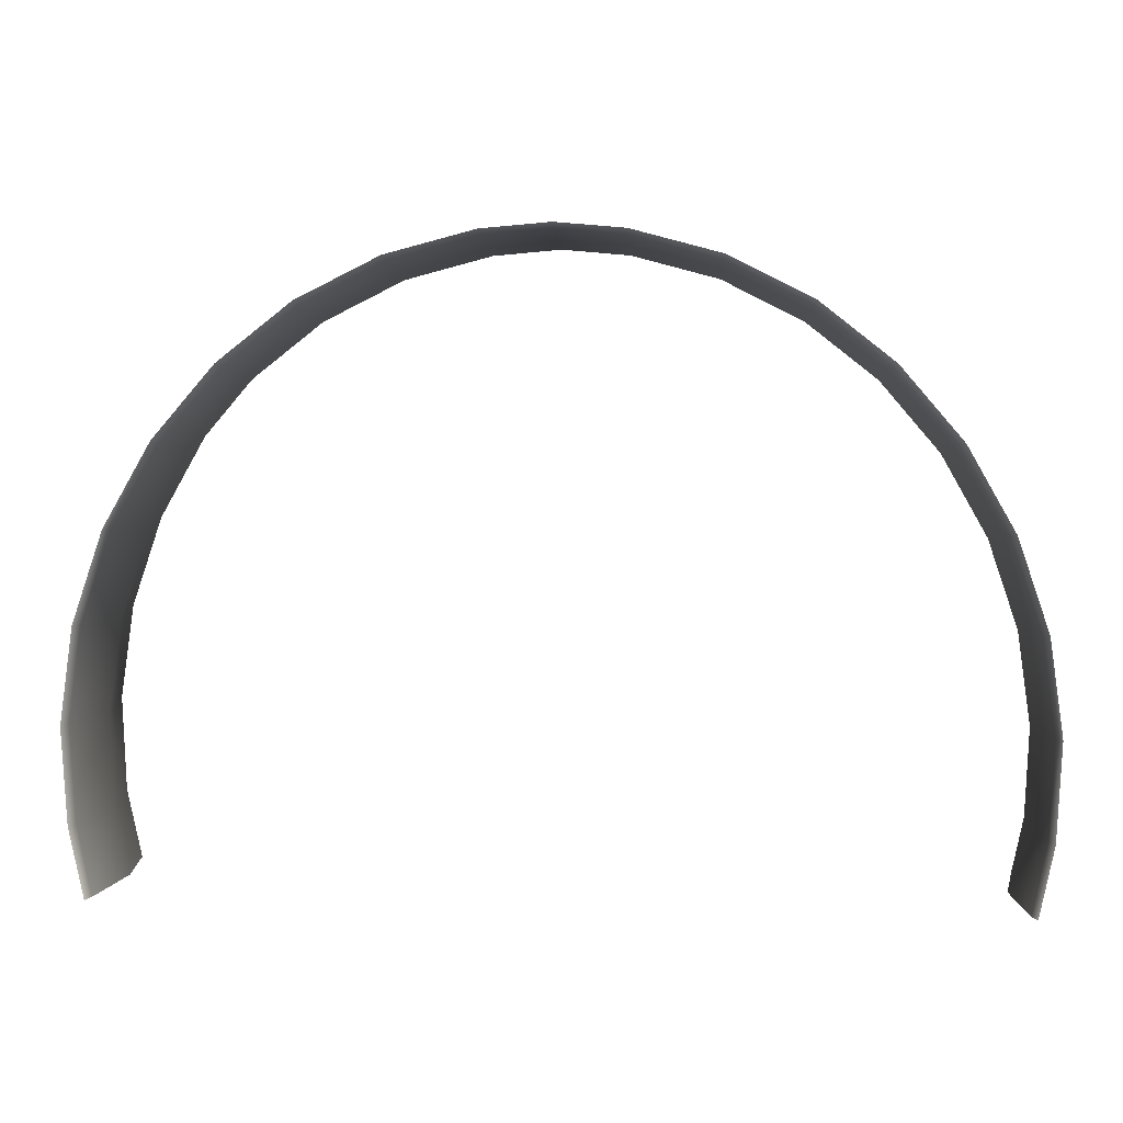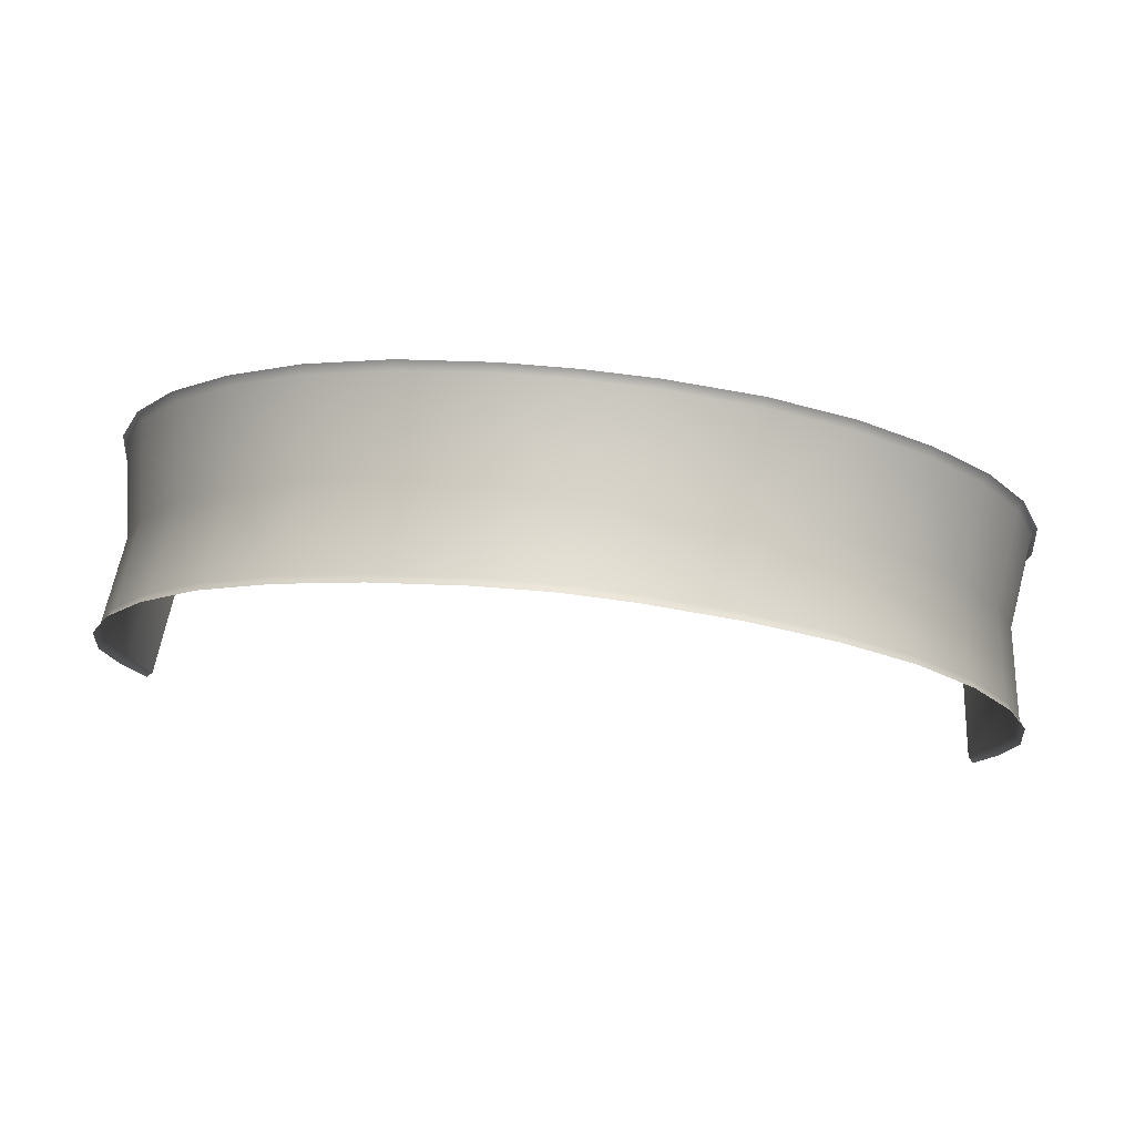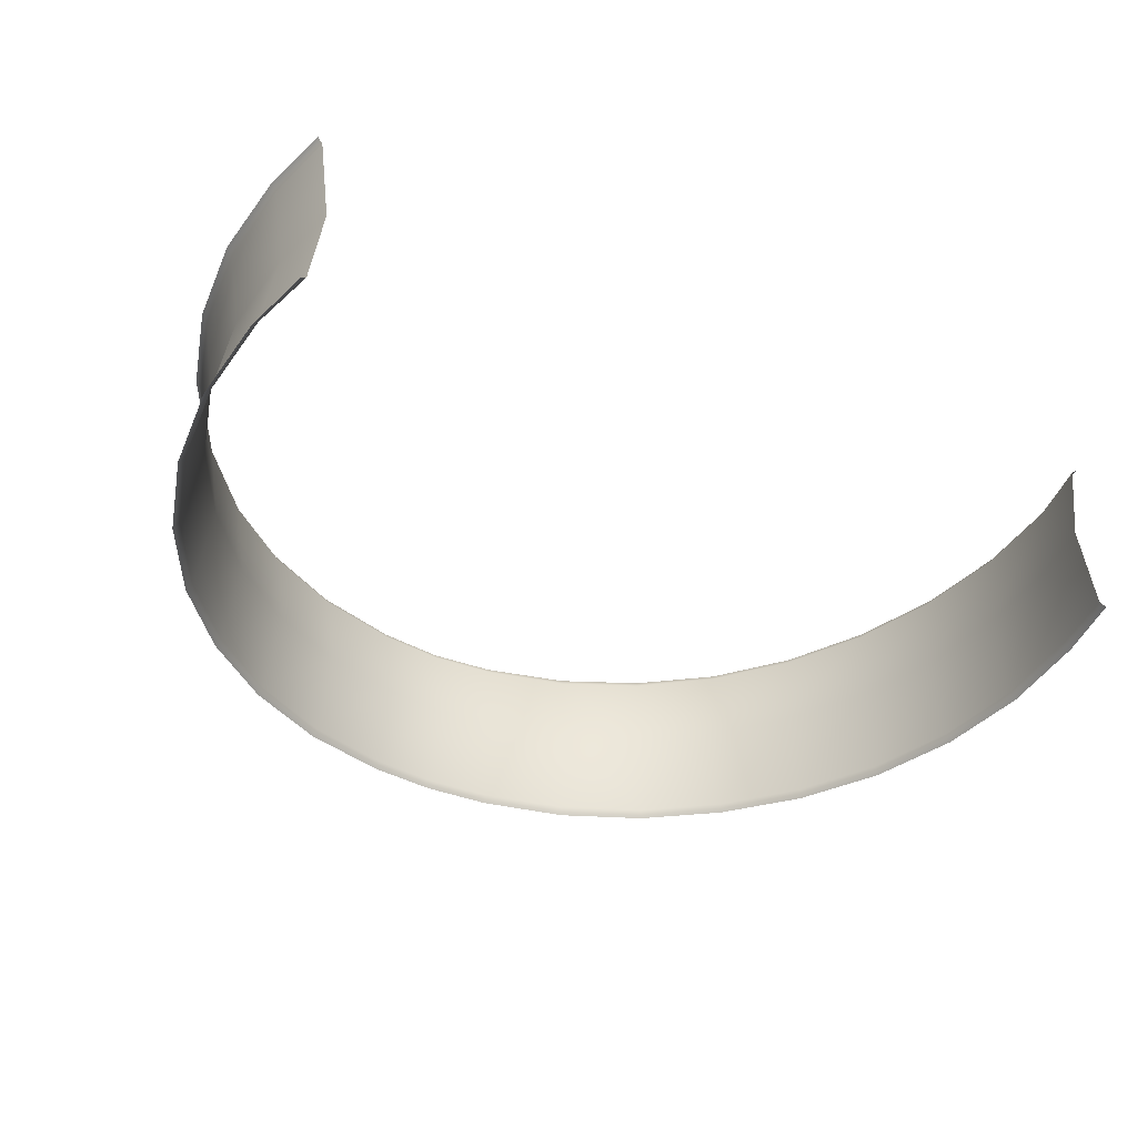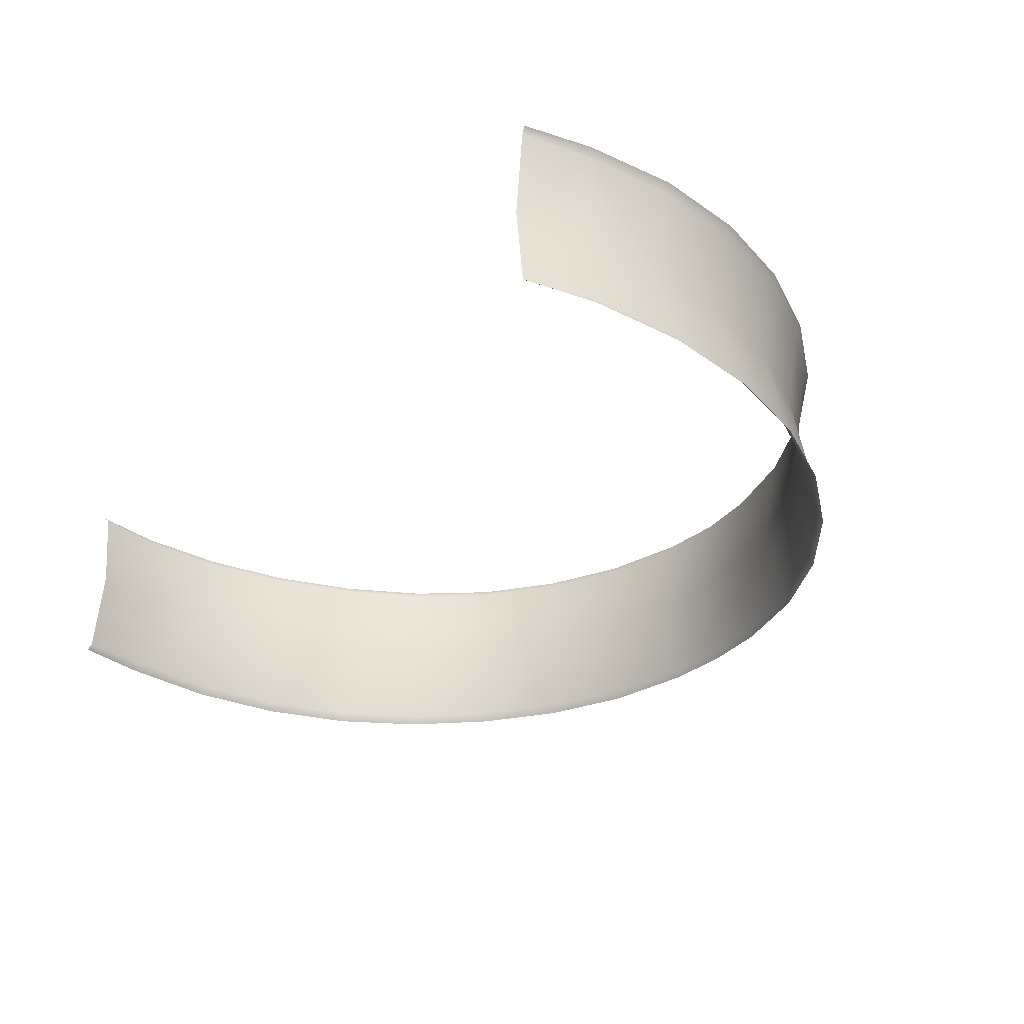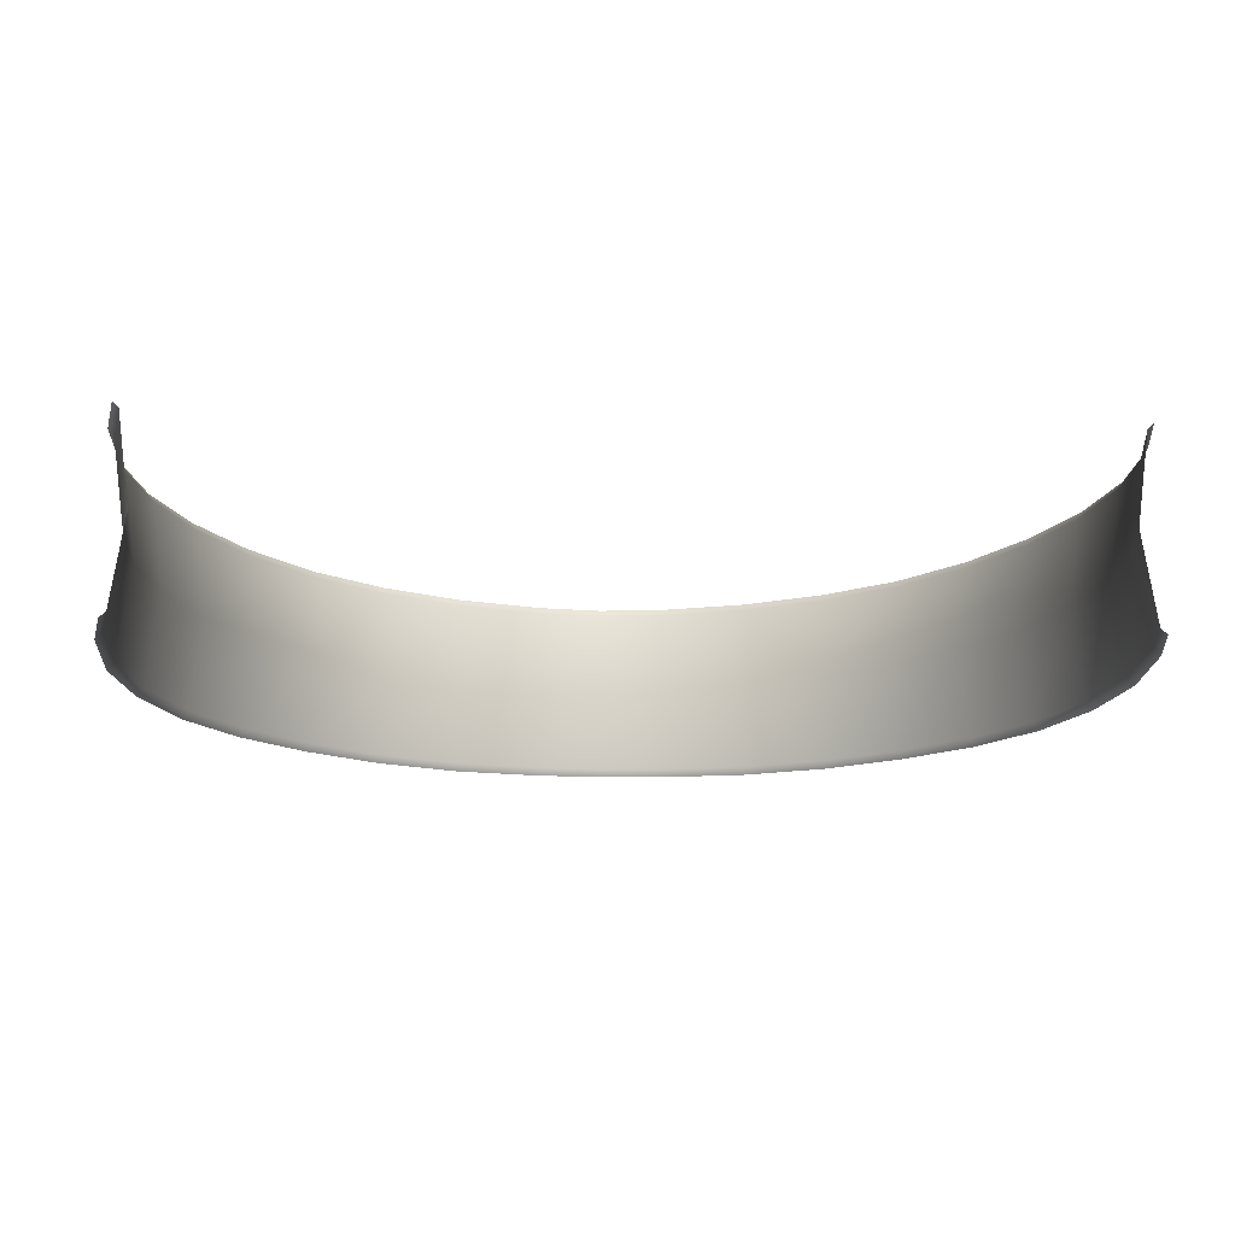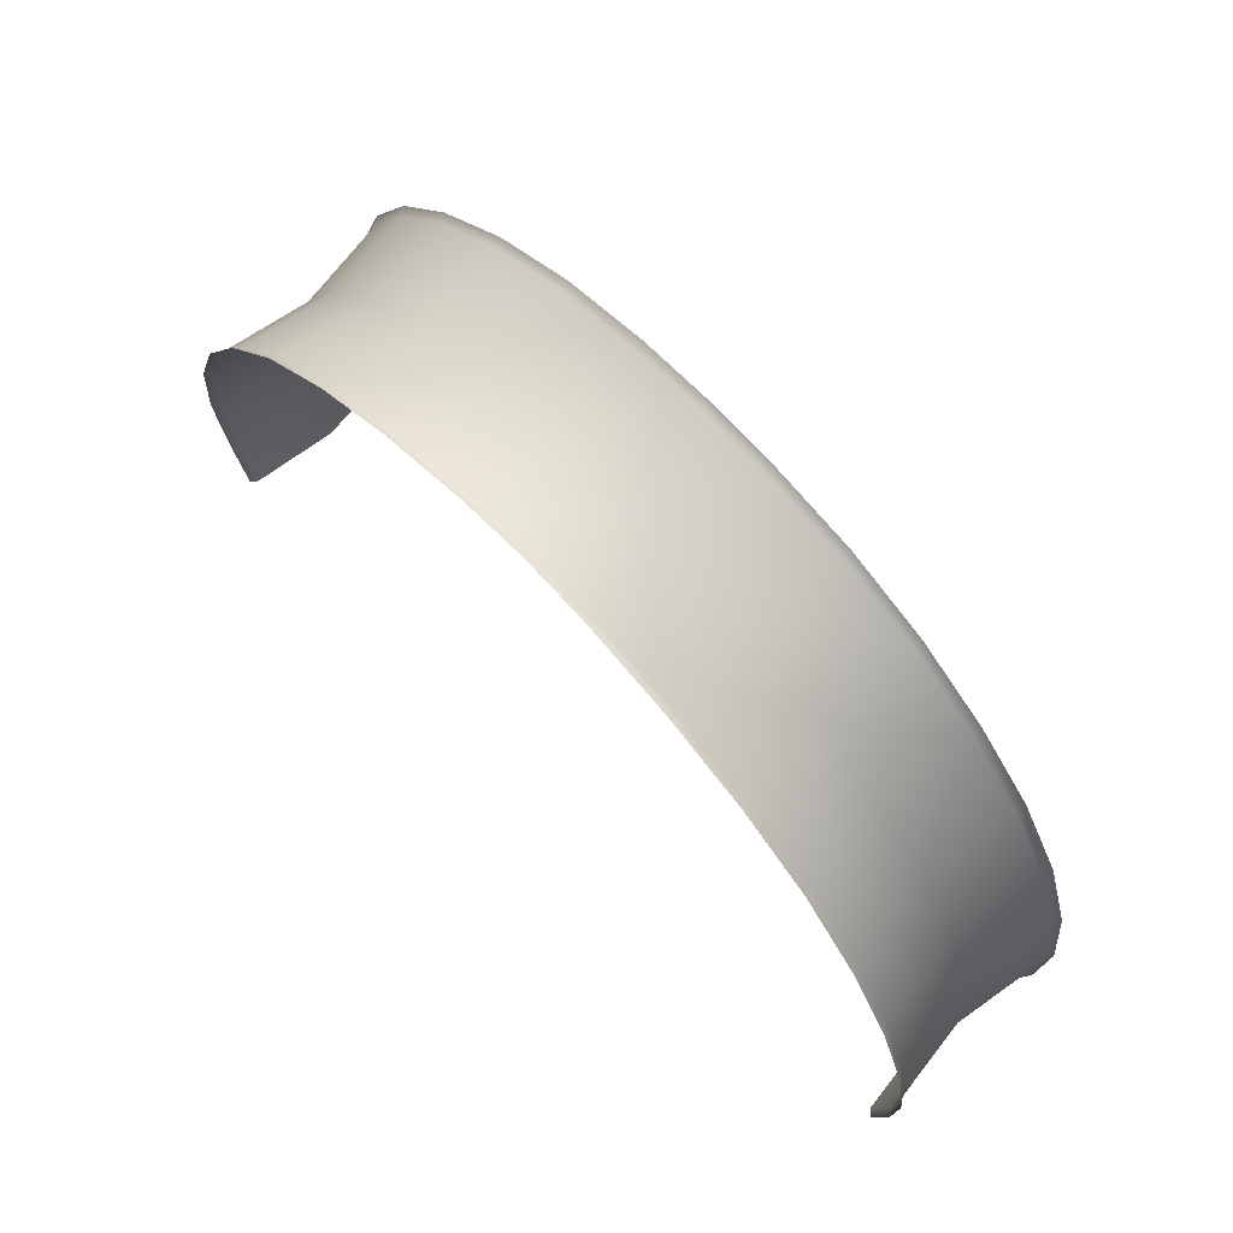
<metadata>
{"format":"obj","ext":"obj","renderer":"f3d","projection":"perspective","resolution":1024,"background":"white","views":[{"elev":5.1,"azim":5.1,"up":"+Y"},{"elev":76.9,"azim":6.0,"up":"+Y"},{"elev":-39.9,"azim":-30.0,"up":"+Z"},{"elev":-32.0,"azim":53.3,"up":"+Z"},{"elev":-15.4,"azim":-3.5,"up":"+Z"},{"elev":70.7,"azim":46.4,"up":"+Y"}]}
</metadata>
<code>
g ENV_SY01_SpeedArch_Inside_MO_12
v -0.41 4.937 0.5733
v 7.481e-06 4.973 0.5701
v 7.481e-06 4.942 0.5249
v -0.4046 4.907 0.5269
v -0.9413 4.796 0.5797
v -0.3934 4.813 -7.481e-06
v 7.481e-06 4.847 -7.481e-06
v -0.9291 4.768 0.5317
v -1.436 4.549 0.5837
v -0.4046 4.907 -0.5269
v 7.481e-06 4.942 -0.5249
v -0.9031 4.677 -7.481e-06
v -1.418 4.524 0.5358
v -1.876 4.204 0.5864
v -0.41 4.937 -0.5733
v 7.481e-06 4.973 -0.57
v -0.9413 4.796 -0.5797
v -0.9291 4.768 -0.5318
v -1.436 4.549 -0.5838
v -1.418 4.524 -0.5358
v -1.876 4.204 -0.5863
v -1.378 4.439 -7.481e-06
v -1.852 4.183 -0.538
v -2.244 3.775 -0.5941
v -1.8 4.108 -7.481e-06
v -2.215 3.759 -0.5437
v -2.526 3.279 -0.6002
v -1.852 4.183 0.538
v -2.244 3.775 0.5941
v -2.493 3.268 -0.5493
v -2.71 2.734 -0.5977
v -2.153 3.696 -7.481e-06
v -2.215 3.759 0.5437
v -2.526 3.279 0.6002
v -2.675 2.729 -0.5468
v -2.79 2.161 -0.5887
v -2.422 3.218 -7.481e-06
v -2.493 3.268 0.5493
v -2.71 2.734 0.5977
v -2.599 2.695 -7.481e-06
v -2.675 2.729 0.5469
v -2.79 2.161 0.5887
v -2.754 2.162 0.5387
v -2.764 1.583 0.5725
v -2.754 2.162 -0.5388
v -2.764 1.583 -0.5725
v -2.677 2.145 -7.481e-06
v -2.728 1.591 -0.5239
v -2.677 1.158 -0.5677
v -2.642 1.171 -0.5352
v -2.568 1.181 -7.481e-06
v -2.652 1.589 -7.481e-06
v -2.642 1.171 0.5352
v -2.728 1.591 0.524
v -2.677 1.158 0.5676
v 2.642 1.171 0.5351
v 2.764 1.583 0.5725
v 2.677 1.158 0.5676
v 2.728 1.591 0.524
v 2.568 1.181 -7.481e-06
v 2.791 2.161 0.5887
v 2.652 1.589 -7.481e-06
v 2.642 1.171 -0.5351
v 2.754 2.162 0.5387
v 2.71 2.734 0.5977
v 2.677 2.145 -7.481e-06
v 2.675 2.729 0.5469
v 2.526 3.279 0.6002
v 2.599 2.695 -7.481e-06
v 2.493 3.268 0.5493
v 2.244 3.775 0.5941
v 2.422 3.218 -7.481e-06
v 2.215 3.759 0.5437
v 1.876 4.204 0.5864
v 2.153 3.696 -7.481e-06
v 1.852 4.183 0.538
v 1.436 4.549 0.5837
v 1.8 4.108 -7.481e-06
v 1.418 4.524 0.5358
v 0.9413 4.796 0.5797
v 1.378 4.439 -7.481e-06
v 0.9291 4.768 0.5319
v 0.41 4.937 0.5733
v 0.4047 4.907 0.5269
v 7.481e-06 4.973 0.5701
v 7.481e-06 4.942 0.5249
v 0.3934 4.813 -7.481e-06
v 7.481e-06 4.847 -7.481e-06
v 0.9031 4.677 -7.481e-06
v 0.4047 4.907 -0.5269
v 7.481e-06 4.942 -0.5249
v 7.481e-06 4.973 -0.57
v 0.41 4.937 -0.5733
v 0.9291 4.768 -0.5318
v 0.9413 4.796 -0.5797
v 1.418 4.524 -0.5358
v 1.436 4.549 -0.5838
v 1.852 4.183 -0.538
v 1.876 4.204 -0.5863
v 2.215 3.759 -0.5437
v 2.244 3.775 -0.5941
v 2.493 3.268 -0.5493
v 2.526 3.279 -0.6002
v 2.675 2.729 -0.5468
v 2.71 2.734 -0.5977
v 2.754 2.162 -0.5388
v 2.791 2.161 -0.5887
v 2.728 1.591 -0.5239
v 2.764 1.583 -0.5725
v 2.677 1.158 -0.5677
g ENV_SY01_SpeedArch_Inside_MO_12_0
f 3 2 1
f 4 3 1
f 4 1 5
f 3 4 6
f 7 3 6
f 8 4 5
f 8 5 9
f 7 6 10
f 11 7 10
f 6 4 12
f 4 8 12
f 13 8 9
f 13 9 14
f 11 10 15
f 16 11 15
f 15 10 17
f 10 6 18
f 10 18 17
f 6 12 18
f 17 18 19
f 18 20 19
f 18 12 20
f 19 20 21
f 12 8 22
f 12 22 20
f 8 13 22
f 20 23 21
f 20 22 23
f 21 23 24
f 22 13 25
f 22 25 23
f 23 26 24
f 23 25 26
f 24 26 27
f 13 28 25
f 28 13 14
f 28 14 29
f 26 30 27
f 27 30 31
f 25 32 26
f 25 28 32
f 26 32 30
f 33 28 29
f 28 33 32
f 33 29 34
f 30 35 31
f 31 35 36
f 32 37 30
f 32 33 37
f 30 37 35
f 38 33 34
f 33 38 37
f 38 34 39
f 37 38 40
f 37 40 35
f 41 38 39
f 38 41 40
f 41 39 42
f 43 41 42
f 40 41 43
f 43 42 44
f 35 45 36
f 36 45 46
f 35 40 47
f 45 35 47
f 47 40 43
f 45 48 46
f 48 45 47
f 46 48 49
f 48 50 49
f 50 48 51
f 52 48 47
f 48 52 51
f 47 43 52
f 51 52 53
f 54 43 44
f 43 54 52
f 52 54 53
f 54 44 55
f 53 54 55
f 58 57 56
f 57 59 56
f 56 59 60
f 59 57 61
f 59 62 60
f 60 62 63
f 64 59 61
f 64 61 65
f 62 59 66
f 59 64 66
f 67 64 65
f 67 65 68
f 66 64 69
f 64 67 69
f 70 67 68
f 70 68 71
f 69 67 72
f 67 70 72
f 73 70 71
f 73 71 74
f 72 70 75
f 70 73 75
f 76 73 74
f 76 74 77
f 75 73 78
f 73 76 78
f 79 76 77
f 79 77 80
f 76 79 81
f 78 76 81
f 82 79 80
f 81 79 82
f 82 80 83
f 84 82 83
f 84 83 85
f 86 84 85
f 84 86 87
f 82 84 87
f 86 88 87
f 89 81 82
f 89 82 87
f 87 88 90
f 87 90 89
f 88 91 90
f 90 91 92
f 93 90 92
f 94 90 93
f 90 94 89
f 95 94 93
f 96 81 89
f 94 96 89
f 96 94 95
f 78 81 96
f 97 96 95
f 98 78 96
f 98 96 97
f 75 78 98
f 99 98 97
f 100 75 98
f 100 98 99
f 72 75 100
f 101 100 99
f 102 72 100
f 102 100 101
f 69 72 102
f 103 102 101
f 104 69 102
f 104 102 103
f 66 69 104
f 105 104 103
f 106 66 104
f 106 104 105
f 62 66 106
f 107 106 105
f 108 62 106
f 108 106 107
f 62 108 63
f 109 108 107
f 108 109 63
f 109 110 63

</code>
